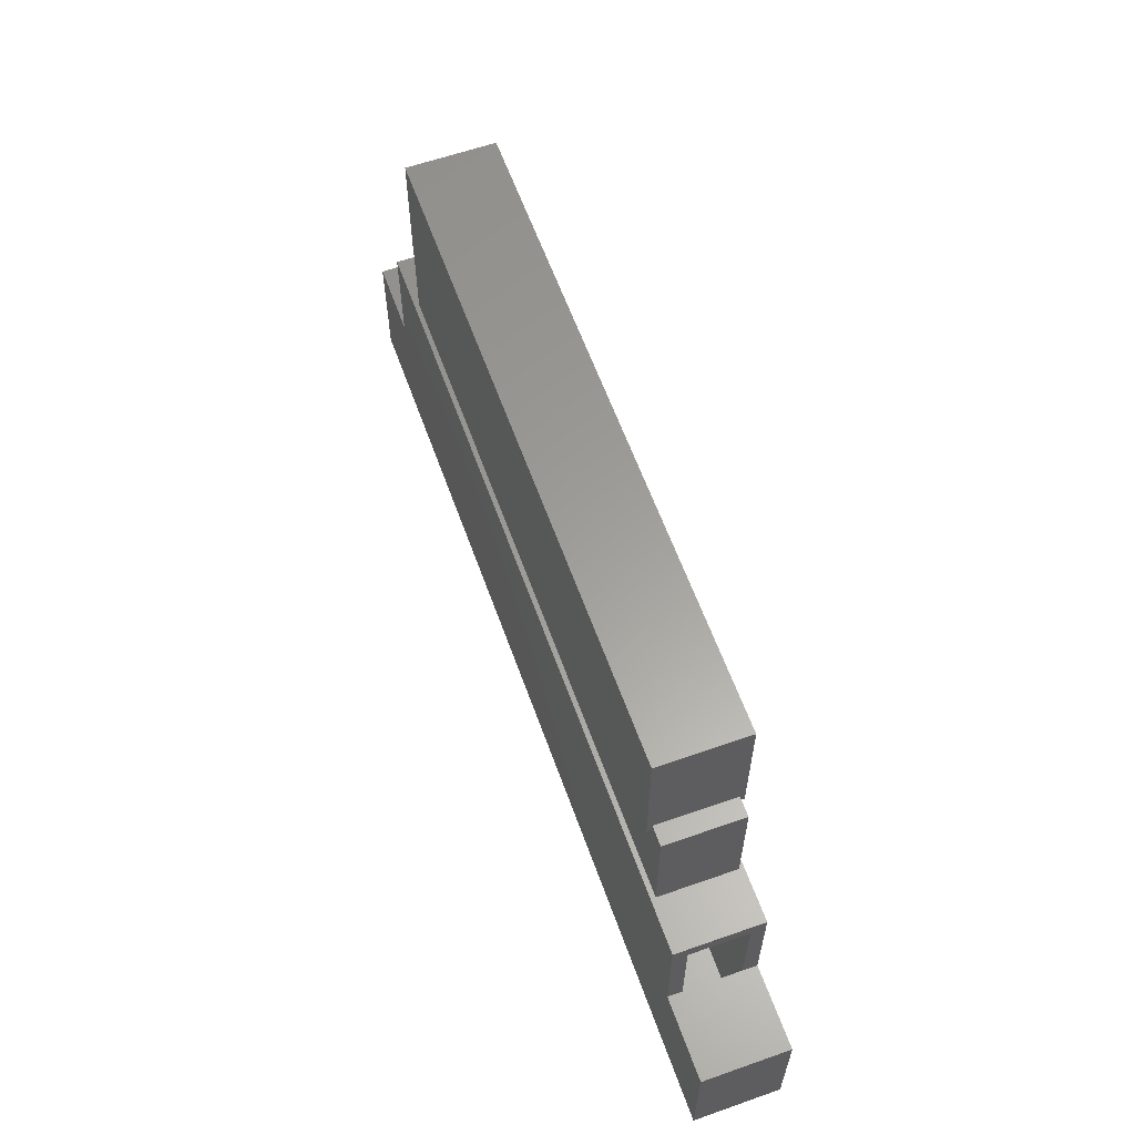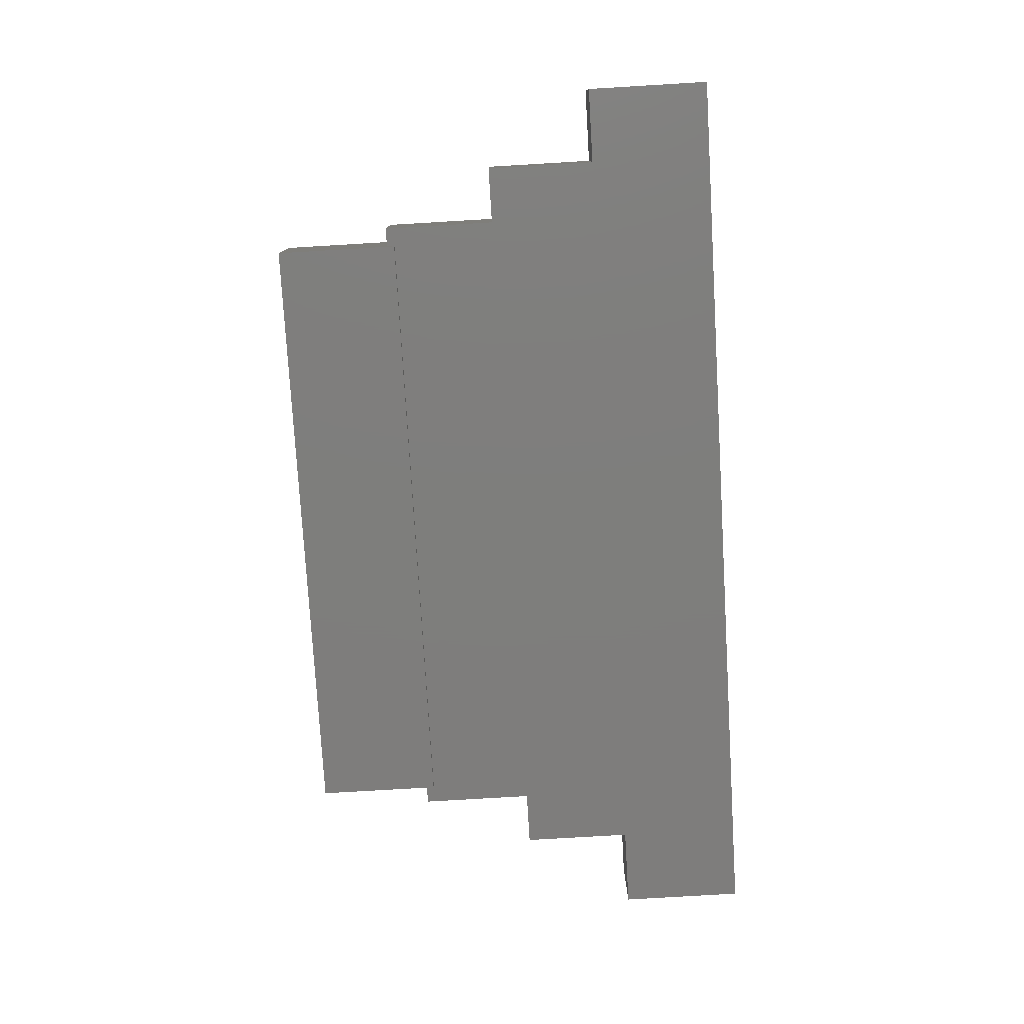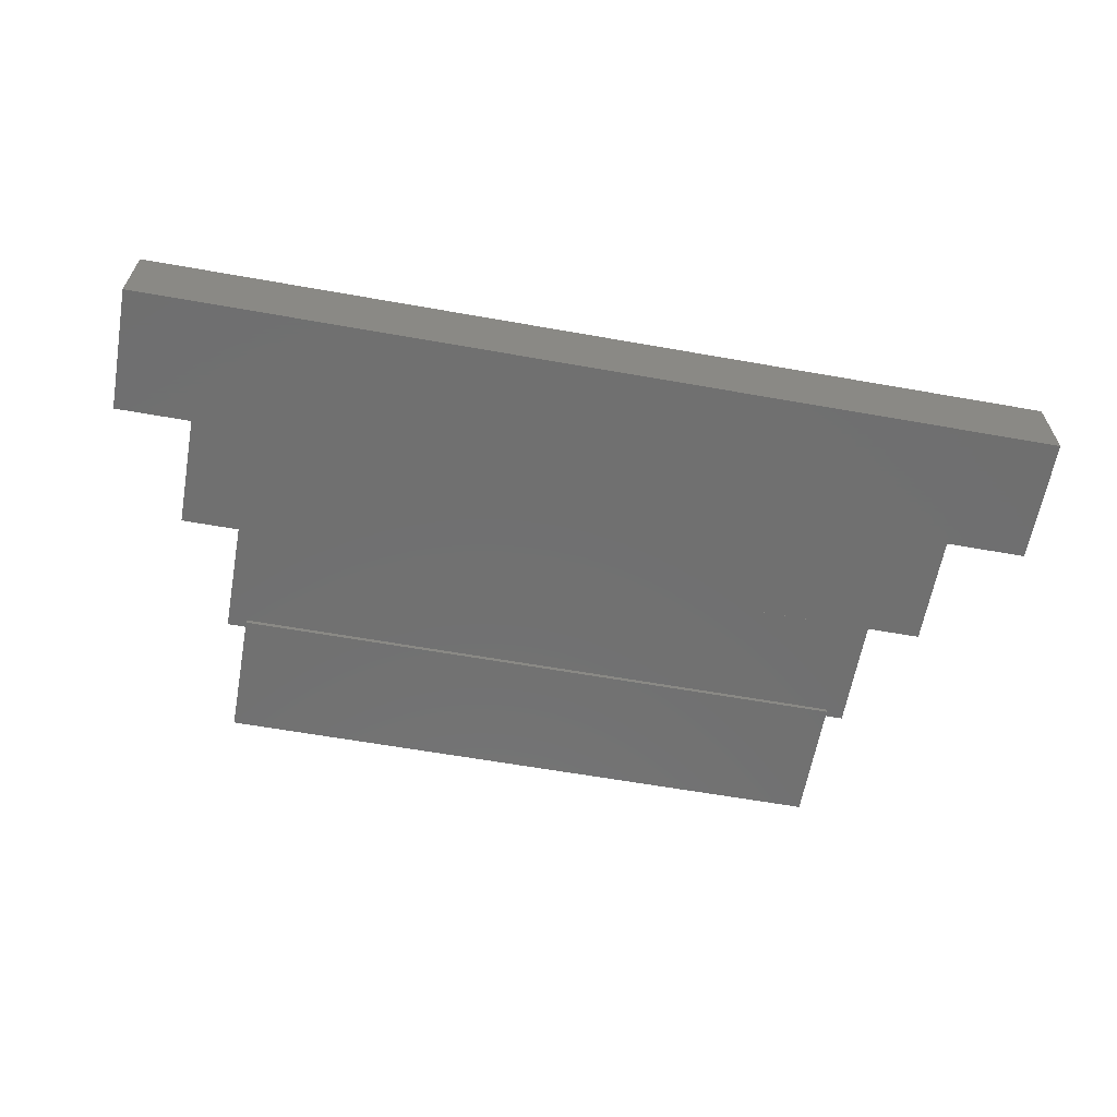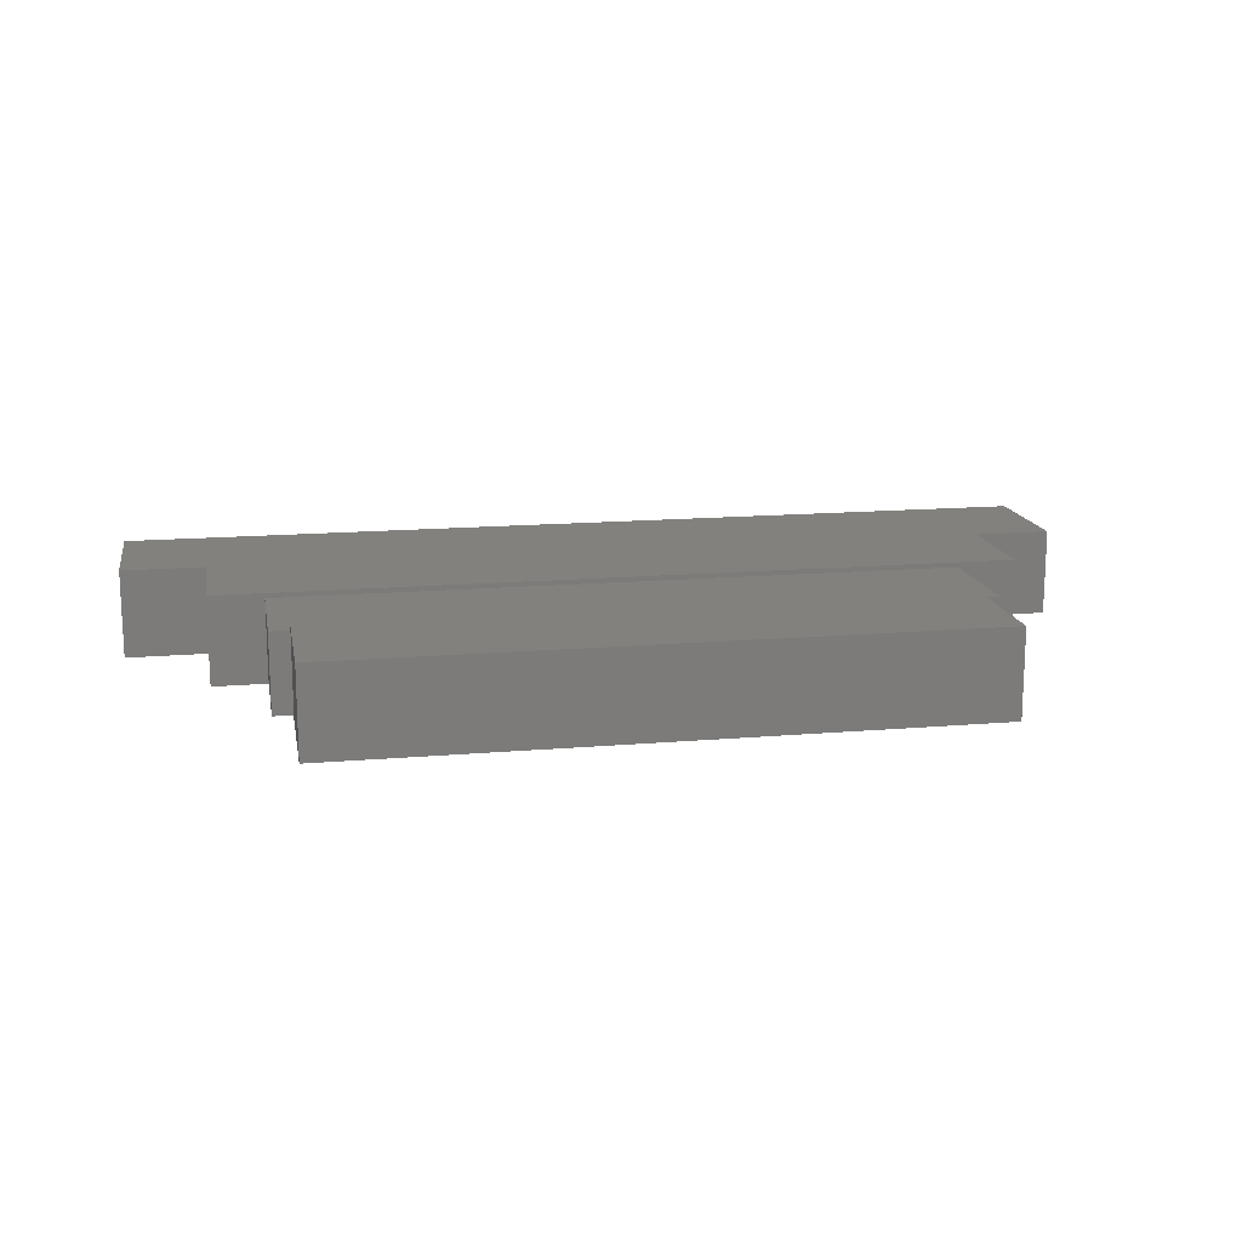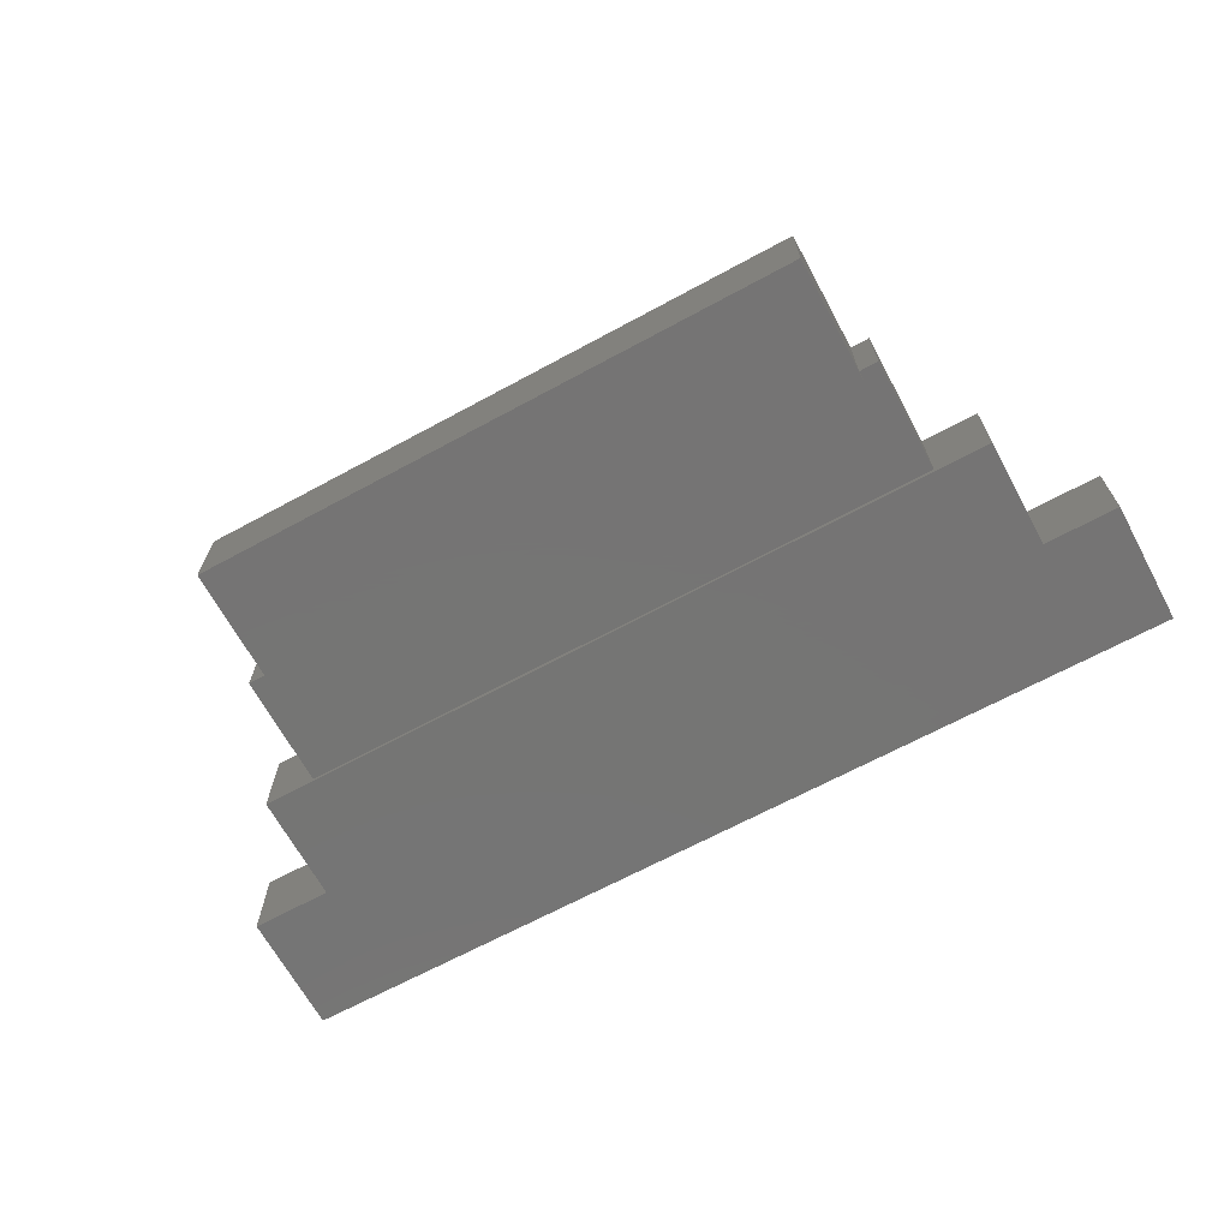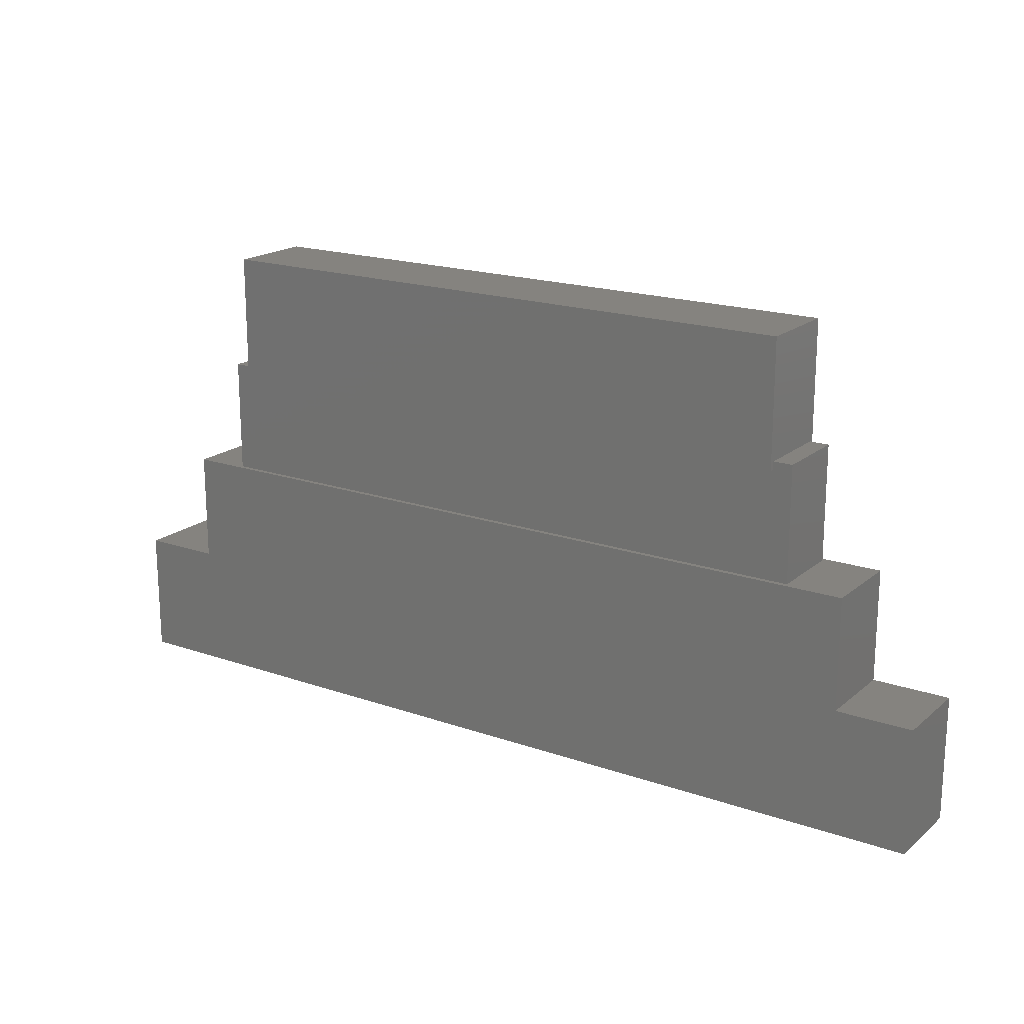
<metadata>
{"format":"stl","ext":"stl","renderer":"f3d","projection":"perspective","resolution":1024,"background":"white","views":[{"elev":60.8,"azim":70.3,"up":"+Y"},{"elev":-77.7,"azim":-86.6,"up":"+Z"},{"elev":-62.0,"azim":-10.2,"up":"+Z"},{"elev":15.2,"azim":169.6,"up":"+Z"},{"elev":-67.0,"azim":-151.5,"up":"+Z"},{"elev":18.7,"azim":-146.4,"up":"+Y"}]}
</metadata>
<code>
# stl→obj: 78 verts, 148 faces
v 0.5391 0.3795 0.125
v 0.5391 0.3795 0
v 0.5391 0.5679 0.125
v 0.5391 0.5679 0
v 0.5078 0.5679 0.125
v 0.5078 0.5679 0
v -0.5078 0.5679 0.125
v -0.5078 0.5679 0
v -0.5391 0.5679 0.125
v -0.5391 0.5679 0
v -0.5391 0.3795 0.125
v -0.5391 0.3795 0
v -0.5078 0.5547 0
v 0.5078 0.5547 0
v 0.5329 0.3795 0
v -0.5329 0.3795 0
v -0.5078 0.5547 0.125
v 0.5078 0.5547 0.125
v -0.5329 0.3795 0.125
v 0.5329 0.3795 0.125
v -0.5078 0.5547 0.1328
v -0.5078 0.7598 0.1328
v -0.5078 0.5547 -0.007812
v -0.5078 0.7598 -0.007812
v 0.5078 0.5547 -0.007812
v 0.5078 0.5547 0.1328
v 0.5078 0.7598 0.1328
v 0.5078 0.7598 -0.007812
v -0.5329 0.3795 -0.007812
v -0.5329 0.3795 0.1328
v -0.6328 0.3795 0.1328
v -0.6328 0.3795 -0.007812
v 0.5329 0.3795 0.1328
v 0.625 0.3795 0.1328
v 0.5329 0.3795 -0.007812
v 0.625 0.3795 -0.007812
v 0.625 0.1738 0.1094
v 0.625 0.1973 0.1094
v 0.625 0.1738 0.01562
v 0.625 0.1973 0.01562
v 0.625 0.1973 -0.007812
v 0.625 0.3561 0.01562
v 0.625 0.3561 0.1094
v 0.625 0.1973 0.1328
v 0.7578 0.1973 0.1328
v 0.7578 0.1973 -0.007812
v 0.7344 0.01562 0.01562
v 0.7344 0.1738 0.01562
v -0.6094 0.1738 0.01562
v -0.7344 0.1738 0.01562
v -0.7344 0.01562 0.01562
v 0.5329 0.3561 0.01562
v -0.5329 0.3561 0.01562
v -0.6094 0.3561 0.01562
v 0.7344 0.01562 0.1094
v -0.7344 0.01562 0.1094
v -0.7344 0.1738 0.1094
v -0.6094 0.1738 0.1094
v 0.7344 0.1738 0.1094
v -0.6094 0.3561 0.1094
v -0.5329 0.3561 0.1094
v 0.5329 0.3561 0.1094
v -0.7578 -0.007812 0.1328
v -0.7578 -0.007812 -0.007812
v 0.7578 -0.007812 0.1328
v 0.7578 -0.007812 -0.007812
v -0.6328 0.1973 0.1328
v -0.6328 0.1973 -0.007812
v -0.7578 0.1973 0.1328
v -0.7578 0.1973 -0.007812
v -0.4844 0.5781 0.1094
v 0.4844 0.5781 0.1094
v -0.4844 0.5781 0.01562
v 0.4844 0.5781 0.01562
v 0.4844 0.7363 0.1094
v 0.4844 0.7363 0.01562
v -0.4844 0.7363 0.1094
v -0.4844 0.7363 0.01562
f 1 2 3
f 3 2 4
f 3 4 5
f 5 4 6
f 7 8 9
f 9 8 10
f 9 10 11
f 11 10 12
f 13 14 12
f 13 12 10
f 13 10 8
f 14 6 4
f 14 4 2
f 14 2 15
f 14 15 16
f 14 16 12
f 17 7 9
f 17 9 11
f 17 11 18
f 18 11 19
f 18 19 20
f 18 20 1
f 18 1 3
f 18 3 5
f 21 7 17
f 21 22 7
f 23 13 8
f 7 22 8
f 8 22 24
f 8 24 23
f 13 23 14
f 14 23 25
f 21 17 26
f 26 17 18
f 25 6 14
f 26 18 27
f 27 18 5
f 27 5 28
f 28 5 6
f 28 6 25
f 29 12 16
f 30 19 31
f 31 19 11
f 31 11 32
f 32 11 12
f 32 12 29
f 33 1 20
f 33 34 1
f 35 15 2
f 1 34 2
f 2 34 36
f 2 36 35
f 15 35 16
f 16 35 29
f 33 20 30
f 30 20 19
f 37 38 39
f 39 38 40
f 40 41 42
f 42 41 36
f 42 36 43
f 43 36 34
f 43 34 38
f 38 34 44
f 45 46 41
f 45 41 40
f 45 40 38
f 45 38 44
f 47 48 39
f 47 39 49
f 47 49 50
f 47 50 51
f 49 39 40
f 49 40 42
f 49 42 52
f 49 52 53
f 49 53 54
f 55 56 57
f 55 57 58
f 55 58 37
f 55 37 59
f 58 60 61
f 58 61 62
f 58 62 43
f 58 43 38
f 58 38 37
f 43 62 42
f 42 62 52
f 27 28 22
f 22 28 24
f 24 28 23
f 23 28 25
f 22 21 27
f 27 21 26
f 63 64 65
f 65 64 66
f 65 66 45
f 45 66 46
f 67 68 69
f 69 68 70
f 69 70 63
f 63 70 64
f 66 64 70
f 66 70 68
f 66 68 41
f 66 41 46
f 68 32 29
f 68 29 35
f 68 35 36
f 68 36 41
f 65 45 44
f 65 44 67
f 65 67 69
f 65 69 63
f 67 44 34
f 67 34 33
f 67 33 30
f 67 30 31
f 31 32 67
f 67 32 68
f 71 72 73
f 73 72 74
f 72 75 74
f 74 75 76
f 75 77 76
f 76 77 78
f 77 71 78
f 78 71 73
f 78 73 76
f 76 73 74
f 77 75 71
f 71 75 72
f 56 55 51
f 51 55 47
f 55 59 47
f 47 59 48
f 58 57 49
f 49 57 50
f 59 37 48
f 48 37 39
f 57 56 50
f 50 56 51
f 62 61 52
f 52 61 53
f 61 60 53
f 53 60 54
f 60 58 54
f 54 58 49

</code>
